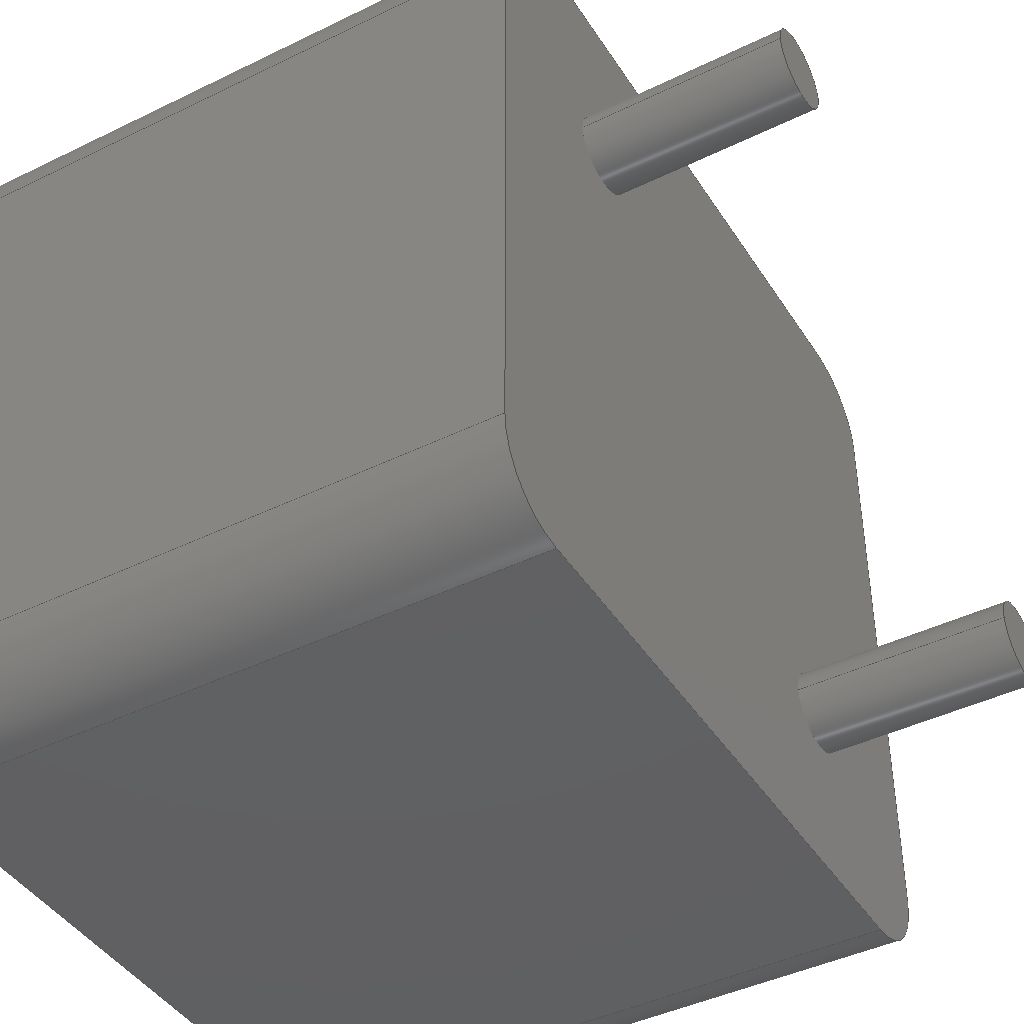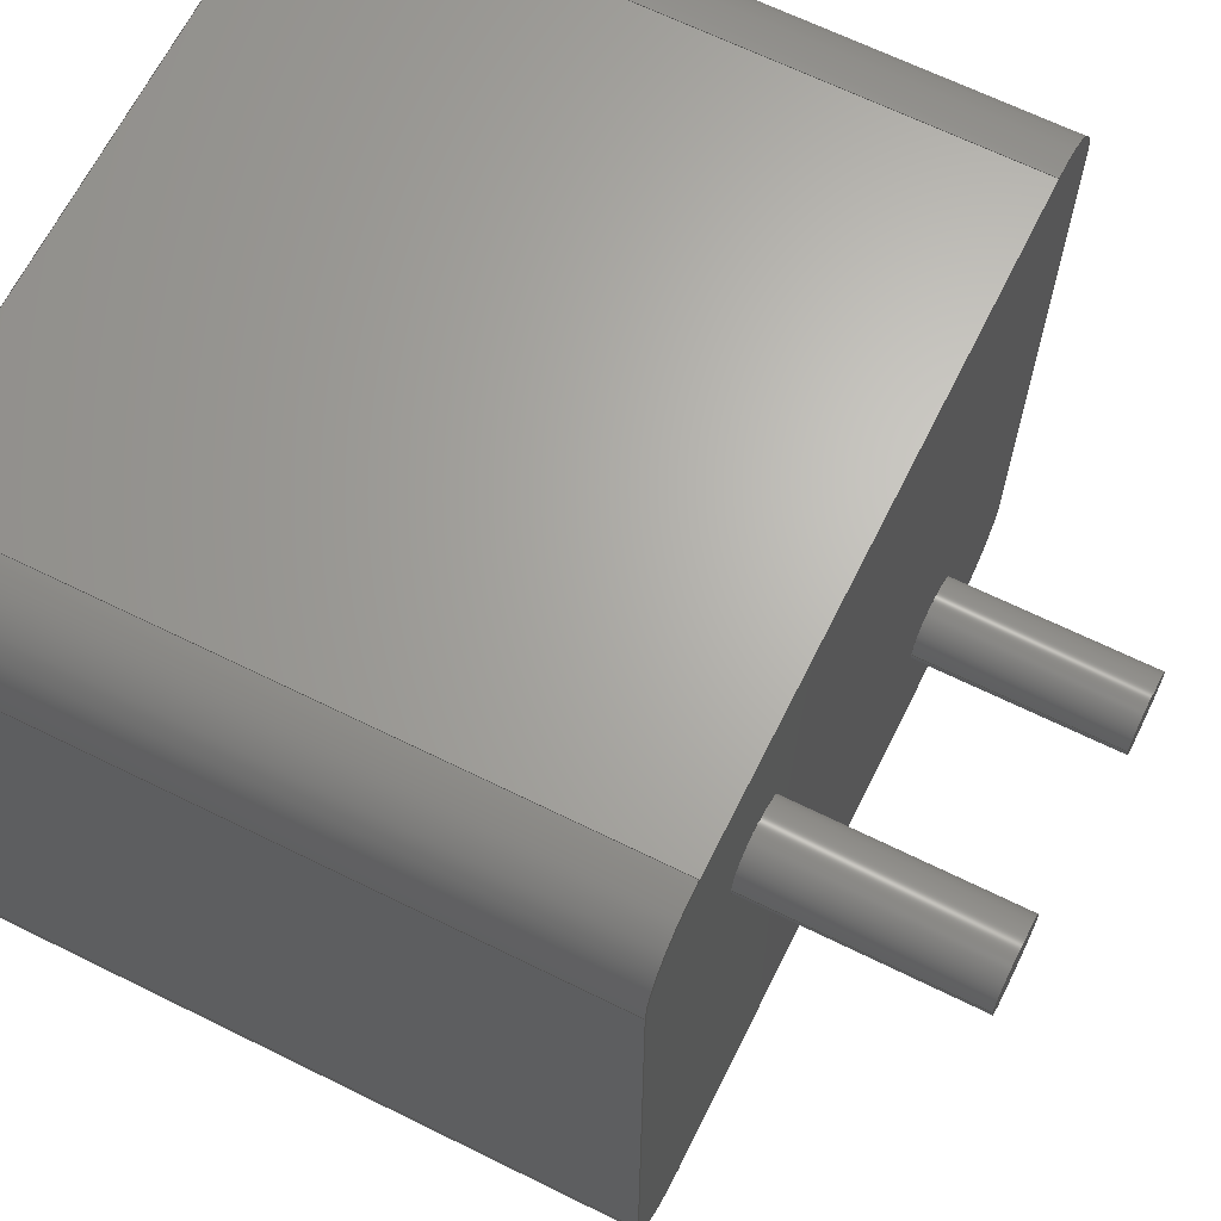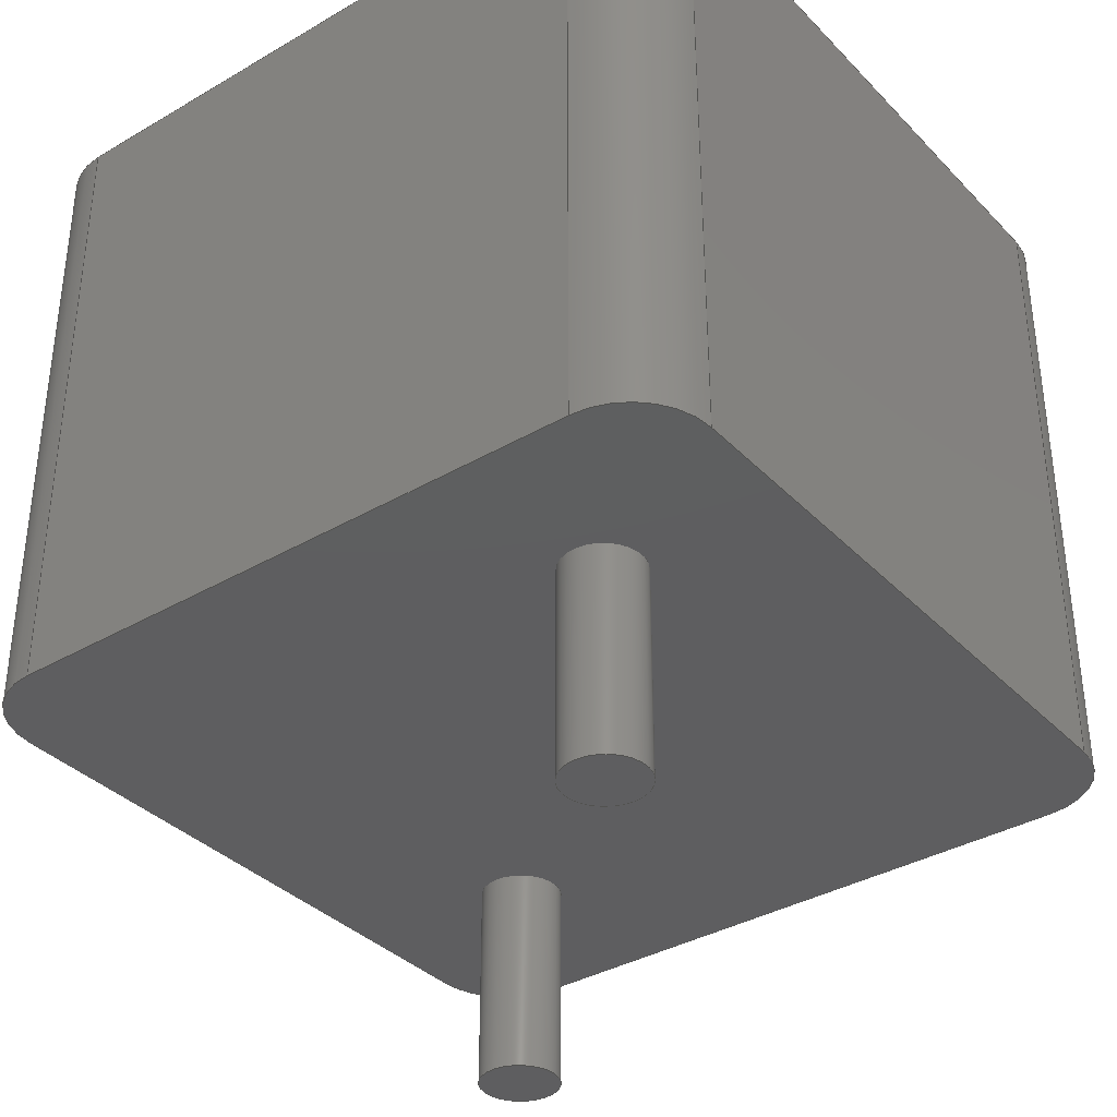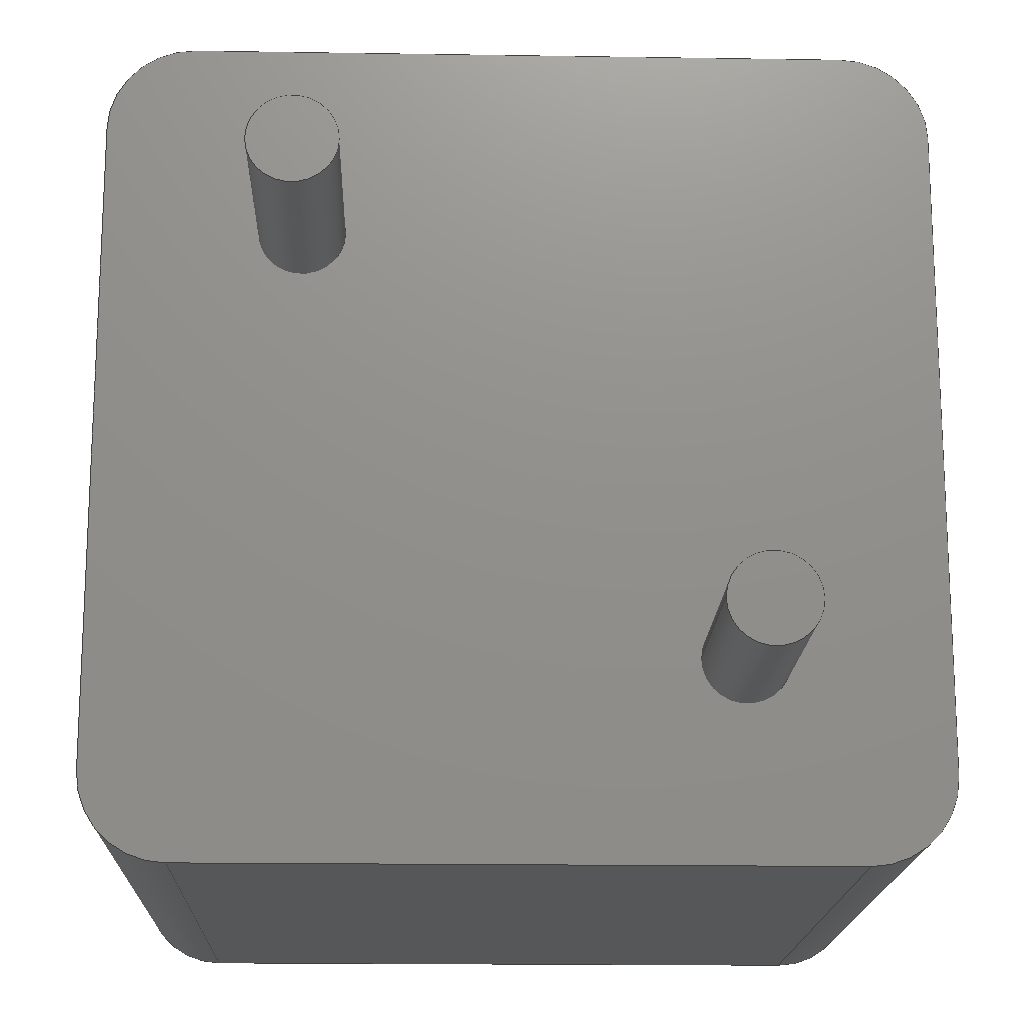
<metadata>
{"format":"step","ext":"step","renderer":"f3d","projection":"perspective","resolution":1024,"background":"white","views":[{"elev":-42.9,"azim":120.2,"up":"+Y"},{"elev":65.9,"azim":116.4,"up":"+Y"},{"elev":-36.0,"azim":-52.6,"up":"+Z"},{"elev":-17.0,"azim":178.2,"up":"+Y"}]}
</metadata>
<code>
ISO-10303-21;
DATA;
#1=APPLICATION_PROTOCOL_DEFINITION('committee draft',  'automotive_design',1997,#2);
#2=APPLICATION_CONTEXT(  'core data for automotive mechanical design processes');
#3=SHAPE_DEFINITION_REPRESENTATION(#4,#10);
#4=PRODUCT_DEFINITION_SHAPE('','',#5);
#5=PRODUCT_DEFINITION('design','',#6,#9);
#6=PRODUCT_DEFINITION_FORMATION('','',#7);
#7=PRODUCT('L_Radial_L11.5mm_W11.5mm_Px6mm_Py6mm_Neosid_NE-CPB-11EN_ Drill1.5mm','L_Radial_L11.5mm_W11.5mm_Px6mm_Py6mm_Neosid_NE-CPB-11EN_ Drill1.5mm','',(#8));
#8=MECHANICAL_CONTEXT('',#2,'mechanical');
#9=PRODUCT_DEFINITION_CONTEXT('part definition',#2,'design');
#10=ADVANCED_BREP_SHAPE_REPRESENTATION('',(#11,#15),#282);
#11=AXIS2_PLACEMENT_3D('',#12,#13,#14);
#12=CARTESIAN_POINT('',(0,0,0));
#13=DIRECTION('',(0,0,1));
#14=DIRECTION('',(1,0,-0));
#15=MANIFOLD_SOLID_BREP('',#16);
#16=CLOSED_SHELL('',(#17,#48,#122,#138,#154,#191,#201,#210,#219,#228,    #234,#253,#271,#277));
#17=ADVANCED_FACE('',(#18),#45,.T.);
#18=FACE_BOUND('',#19,.T.);
#19=EDGE_LOOP('',(#20,#30,#36,#42));
#20=ORIENTED_EDGE('',*,*,#21,.F.);
#21=EDGE_CURVE('',#22,#24,#26,.T.);
#22=VERTEX_POINT('',#23);
#23=CARTESIAN_POINT('',(-1.55,8.75,0.1));
#24=VERTEX_POINT('',#25);
#25=CARTESIAN_POINT('',(7.55,8.75,0.1));
#26=LINE('',#27,#28);
#27=CARTESIAN_POINT('',(-2.75,8.75,0.1));
#28=VECTOR('',#29,1);
#29=DIRECTION('',(1,0,0));
#30=ORIENTED_EDGE('',*,*,#31,.T.);
#31=EDGE_CURVE('',#22,#32,#34,.T.);
#32=VERTEX_POINT('',#33);
#33=CARTESIAN_POINT('',(-1.55,8.75,9.7));
#34=LINE('',#23,#35);
#35=VECTOR('',#13,1);
#36=ORIENTED_EDGE('',*,*,#37,.T.);
#37=EDGE_CURVE('',#32,#38,#40,.T.);
#38=VERTEX_POINT('',#39);
#39=CARTESIAN_POINT('',(7.55,8.75,9.7));
#40=LINE('',#41,#28);
#41=CARTESIAN_POINT('',(-2.75,8.75,9.7));
#42=ORIENTED_EDGE('',*,*,#43,.F.);
#43=EDGE_CURVE('',#24,#38,#44,.T.);
#44=LINE('',#25,#35);
#45=PLANE('',#46);
#46=AXIS2_PLACEMENT_3D('',#27,#47,#29);
#47=DIRECTION('',(0,1,0));
#48=ADVANCED_FACE('',(#49,#102,#111),#120,.F.);
#49=FACE_BOUND('',#50,.F.);
#50=EDGE_LOOP('',(#20,#51,#60,#67,#75,#83,#90,#97));
#51=ORIENTED_EDGE('',*,*,#52,.T.);
#52=EDGE_CURVE('',#22,#53,#55,.T.);
#53=VERTEX_POINT('',#54);
#54=CARTESIAN_POINT('',(-2.75,7.55,0.1));
#55=CIRCLE('',#56,1.2);
#56=AXIS2_PLACEMENT_3D('',#57,#58,#59);
#57=CARTESIAN_POINT('',(-1.55,7.55,0.1));
#58=DIRECTION('',(-0,0,1));
#59=DIRECTION('',(0,-1,0));
#60=ORIENTED_EDGE('',*,*,#61,.F.);
#61=EDGE_CURVE('',#62,#53,#64,.T.);
#62=VERTEX_POINT('',#63);
#63=CARTESIAN_POINT('',(-2.75,-1.55,0.1));
#64=LINE('',#65,#66);
#65=CARTESIAN_POINT('',(-2.75,-2.75,0.1));
#66=VECTOR('',#47,1);
#67=ORIENTED_EDGE('',*,*,#68,.F.);
#68=EDGE_CURVE('',#69,#62,#71,.T.);
#69=VERTEX_POINT('',#70);
#70=CARTESIAN_POINT('',(-1.55,-2.75,0.1));
#71=CIRCLE('',#72,1.2);
#72=AXIS2_PLACEMENT_3D('',#73,#74,#59);
#73=CARTESIAN_POINT('',(-1.55,-1.55,0.1));
#74=DIRECTION('',(-0,-0,-1));
#75=ORIENTED_EDGE('',*,*,#76,.F.);
#76=EDGE_CURVE('',#77,#69,#79,.T.);
#77=VERTEX_POINT('',#78);
#78=CARTESIAN_POINT('',(7.55,-2.75,0.1));
#79=LINE('',#80,#81);
#80=CARTESIAN_POINT('',(8.75,-2.75,0.1));
#81=VECTOR('',#82,1);
#82=DIRECTION('',(-1,0,0));
#83=ORIENTED_EDGE('',*,*,#84,.F.);
#84=EDGE_CURVE('',#85,#77,#87,.T.);
#85=VERTEX_POINT('',#86);
#86=CARTESIAN_POINT('',(8.75,-1.55,0.1));
#87=CIRCLE('',#88,1.2);
#88=AXIS2_PLACEMENT_3D('',#89,#74,#59);
#89=CARTESIAN_POINT('',(7.55,-1.55,0.1));
#90=ORIENTED_EDGE('',*,*,#91,.F.);
#91=EDGE_CURVE('',#92,#85,#94,.T.);
#92=VERTEX_POINT('',#93);
#93=CARTESIAN_POINT('',(8.75,7.55,0.1));
#94=LINE('',#95,#96);
#95=CARTESIAN_POINT('',(8.75,8.75,0.1));
#96=VECTOR('',#59,1);
#97=ORIENTED_EDGE('',*,*,#98,.F.);
#98=EDGE_CURVE('',#24,#92,#99,.T.);
#99=CIRCLE('',#100,1.2);
#100=AXIS2_PLACEMENT_3D('',#101,#74,#59);
#101=CARTESIAN_POINT('',(7.55,7.55,0.1));
#102=FACE_BOUND('',#103,.F.);
#103=EDGE_LOOP('',(#104));
#104=ORIENTED_EDGE('',*,*,#105,.F.);
#105=EDGE_CURVE('',#106,#106,#108,.T.);
#106=VERTEX_POINT('',#107);
#107=CARTESIAN_POINT('',(0.6,0,0.1));
#108=CIRCLE('',#109,0.6);
#109=AXIS2_PLACEMENT_3D('',#110,#13,#29);
#110=CARTESIAN_POINT('',(0,0,0.1));
#111=FACE_BOUND('',#112,.F.);
#112=EDGE_LOOP('',(#113));
#113=ORIENTED_EDGE('',*,*,#114,.F.);
#114=EDGE_CURVE('',#115,#115,#117,.T.);
#115=VERTEX_POINT('',#116);
#116=CARTESIAN_POINT('',(6.6,6,0.1));
#117=CIRCLE('',#118,0.6);
#118=AXIS2_PLACEMENT_3D('',#119,#13,#29);
#119=CARTESIAN_POINT('',(6,6,0.1));
#120=PLANE('',#121);
#121=AXIS2_PLACEMENT_3D('',#27,#13,#29);
#122=ADVANCED_FACE('',(#123),#136,.T.);
#123=FACE_BOUND('',#124,.T.);
#124=EDGE_LOOP('',(#51,#125,#130,#135));
#125=ORIENTED_EDGE('',*,*,#126,.T.);
#126=EDGE_CURVE('',#53,#127,#129,.T.);
#127=VERTEX_POINT('',#128);
#128=CARTESIAN_POINT('',(-2.75,7.55,9.7));
#129=LINE('',#54,#35);
#130=ORIENTED_EDGE('',*,*,#131,.F.);
#131=EDGE_CURVE('',#32,#127,#132,.T.);
#132=CIRCLE('',#133,1.2);
#133=AXIS2_PLACEMENT_3D('',#134,#58,#59);
#134=CARTESIAN_POINT('',(-1.55,7.55,9.7));
#135=ORIENTED_EDGE('',*,*,#31,.F.);
#136=CYLINDRICAL_SURFACE('',#137,1.2);
#137=AXIS2_PLACEMENT_3D('',#57,#13,#47);
#138=ADVANCED_FACE('',(#139),#152,.T.);
#139=FACE_BOUND('',#140,.F.);
#140=EDGE_LOOP('',(#141,#142,#147,#42));
#141=ORIENTED_EDGE('',*,*,#98,.T.);
#142=ORIENTED_EDGE('',*,*,#143,.T.);
#143=EDGE_CURVE('',#92,#144,#146,.T.);
#144=VERTEX_POINT('',#145);
#145=CARTESIAN_POINT('',(8.75,7.55,9.7));
#146=LINE('',#93,#35);
#147=ORIENTED_EDGE('',*,*,#148,.F.);
#148=EDGE_CURVE('',#38,#144,#149,.T.);
#149=CIRCLE('',#150,1.2);
#150=AXIS2_PLACEMENT_3D('',#151,#74,#59);
#151=CARTESIAN_POINT('',(7.55,7.55,9.7));
#152=CYLINDRICAL_SURFACE('',#153,1.2);
#153=AXIS2_PLACEMENT_3D('',#101,#13,#47);
#154=ADVANCED_FACE('',(#155),#189,.T.);
#155=FACE_BOUND('',#156,.T.);
#156=EDGE_LOOP('',(#157,#158,#159,#165,#172,#178,#185,#147));
#157=ORIENTED_EDGE('',*,*,#37,.F.);
#158=ORIENTED_EDGE('',*,*,#131,.T.);
#159=ORIENTED_EDGE('',*,*,#160,.F.);
#160=EDGE_CURVE('',#161,#127,#163,.T.);
#161=VERTEX_POINT('',#162);
#162=CARTESIAN_POINT('',(-2.75,-1.55,9.7));
#163=LINE('',#164,#66);
#164=CARTESIAN_POINT('',(-2.75,-2.75,9.7));
#165=ORIENTED_EDGE('',*,*,#166,.F.);
#166=EDGE_CURVE('',#167,#161,#169,.T.);
#167=VERTEX_POINT('',#168);
#168=CARTESIAN_POINT('',(-1.55,-2.75,9.7));
#169=CIRCLE('',#170,1.2);
#170=AXIS2_PLACEMENT_3D('',#171,#74,#59);
#171=CARTESIAN_POINT('',(-1.55,-1.55,9.7));
#172=ORIENTED_EDGE('',*,*,#173,.F.);
#173=EDGE_CURVE('',#174,#167,#176,.T.);
#174=VERTEX_POINT('',#175);
#175=CARTESIAN_POINT('',(7.55,-2.75,9.7));
#176=LINE('',#177,#81);
#177=CARTESIAN_POINT('',(8.75,-2.75,9.7));
#178=ORIENTED_EDGE('',*,*,#179,.F.);
#179=EDGE_CURVE('',#180,#174,#182,.T.);
#180=VERTEX_POINT('',#181);
#181=CARTESIAN_POINT('',(8.75,-1.55,9.7));
#182=CIRCLE('',#183,1.2);
#183=AXIS2_PLACEMENT_3D('',#184,#74,#59);
#184=CARTESIAN_POINT('',(7.55,-1.55,9.7));
#185=ORIENTED_EDGE('',*,*,#186,.F.);
#186=EDGE_CURVE('',#144,#180,#187,.T.);
#187=LINE('',#188,#96);
#188=CARTESIAN_POINT('',(8.75,8.75,9.7));
#189=PLANE('',#190);
#190=AXIS2_PLACEMENT_3D('',#41,#13,#29);
#191=ADVANCED_FACE('',(#192),#199,.T.);
#192=FACE_BOUND('',#193,.T.);
#193=EDGE_LOOP('',(#60,#194,#197,#198));
#194=ORIENTED_EDGE('',*,*,#195,.T.);
#195=EDGE_CURVE('',#62,#161,#196,.T.);
#196=LINE('',#63,#35);
#197=ORIENTED_EDGE('',*,*,#160,.T.);
#198=ORIENTED_EDGE('',*,*,#126,.F.);
#199=PLANE('',#200);
#200=AXIS2_PLACEMENT_3D('',#65,#82,#47);
#201=ADVANCED_FACE('',(#202),#208,.T.);
#202=FACE_BOUND('',#203,.T.);
#203=EDGE_LOOP('',(#90,#142,#204,#205));
#204=ORIENTED_EDGE('',*,*,#186,.T.);
#205=ORIENTED_EDGE('',*,*,#206,.F.);
#206=EDGE_CURVE('',#85,#180,#207,.T.);
#207=LINE('',#86,#35);
#208=PLANE('',#209);
#209=AXIS2_PLACEMENT_3D('',#95,#29,#59);
#210=ADVANCED_FACE('',(#211),#217,.T.);
#211=FACE_BOUND('',#212,.F.);
#212=EDGE_LOOP('',(#213,#194,#165,#214));
#213=ORIENTED_EDGE('',*,*,#68,.T.);
#214=ORIENTED_EDGE('',*,*,#215,.F.);
#215=EDGE_CURVE('',#69,#167,#216,.T.);
#216=LINE('',#70,#35);
#217=CYLINDRICAL_SURFACE('',#218,1.2);
#218=AXIS2_PLACEMENT_3D('',#73,#13,#59);
#219=ADVANCED_FACE('',(#220),#226,.T.);
#220=FACE_BOUND('',#221,.F.);
#221=EDGE_LOOP('',(#222,#223,#178,#205));
#222=ORIENTED_EDGE('',*,*,#84,.T.);
#223=ORIENTED_EDGE('',*,*,#224,.T.);
#224=EDGE_CURVE('',#77,#174,#225,.T.);
#225=LINE('',#78,#35);
#226=CYLINDRICAL_SURFACE('',#227,1.2);
#227=AXIS2_PLACEMENT_3D('',#89,#13,#29);
#228=ADVANCED_FACE('',(#229),#232,.T.);
#229=FACE_BOUND('',#230,.T.);
#230=EDGE_LOOP('',(#75,#223,#231,#214));
#231=ORIENTED_EDGE('',*,*,#173,.T.);
#232=PLANE('',#233);
#233=AXIS2_PLACEMENT_3D('',#80,#59,#82);
#234=ADVANCED_FACE('',(#235),#250,.T.);
#235=FACE_BOUND('',#236,.T.);
#236=EDGE_LOOP('',(#104,#237,#244,#249));
#237=ORIENTED_EDGE('',*,*,#238,.T.);
#238=EDGE_CURVE('',#106,#239,#241,.T.);
#239=VERTEX_POINT('',#240);
#240=CARTESIAN_POINT('',(0.6,0,-3));
#241=LINE('',#242,#243);
#242=CARTESIAN_POINT('',(0.6,0,0.5));
#243=VECTOR('',#74,1);
#244=ORIENTED_EDGE('',*,*,#245,.T.);
#245=EDGE_CURVE('',#239,#239,#246,.T.);
#246=CIRCLE('',#247,0.6);
#247=AXIS2_PLACEMENT_3D('',#248,#13,#29);
#248=CARTESIAN_POINT('',(0,0,-3));
#249=ORIENTED_EDGE('',*,*,#238,.F.);
#250=CYLINDRICAL_SURFACE('',#251,0.6);
#251=AXIS2_PLACEMENT_3D('',#252,#13,#29);
#252=CARTESIAN_POINT('',(0,0,0.5));
#253=ADVANCED_FACE('',(#254),#268,.T.);
#254=FACE_BOUND('',#255,.T.);
#255=EDGE_LOOP('',(#113,#256,#262,#267));
#256=ORIENTED_EDGE('',*,*,#257,.T.);
#257=EDGE_CURVE('',#115,#258,#260,.T.);
#258=VERTEX_POINT('',#259);
#259=CARTESIAN_POINT('',(6.6,6,-3));
#260=LINE('',#261,#243);
#261=CARTESIAN_POINT('',(6.6,6,0.5));
#262=ORIENTED_EDGE('',*,*,#263,.T.);
#263=EDGE_CURVE('',#258,#258,#264,.T.);
#264=CIRCLE('',#265,0.6);
#265=AXIS2_PLACEMENT_3D('',#266,#13,#29);
#266=CARTESIAN_POINT('',(6,6,-3));
#267=ORIENTED_EDGE('',*,*,#257,.F.);
#268=CYLINDRICAL_SURFACE('',#269,0.6);
#269=AXIS2_PLACEMENT_3D('',#270,#13,#29);
#270=CARTESIAN_POINT('',(6,6,0.5));
#271=ADVANCED_FACE('',(#272),#274,.T.);
#272=FACE_BOUND('',#273,.F.);
#273=EDGE_LOOP('',(#244));
#274=PLANE('',#275);
#275=AXIS2_PLACEMENT_3D('',#240,#276,#82);
#276=DIRECTION('',(0,0,-1));
#277=ADVANCED_FACE('',(#278),#280,.T.);
#278=FACE_BOUND('',#279,.F.);
#279=EDGE_LOOP('',(#262));
#280=PLANE('',#281);
#281=AXIS2_PLACEMENT_3D('',#259,#276,#82);
#282=( GEOMETRIC_REPRESENTATION_CONTEXT(3) GLOBAL_UNCERTAINTY_ASSIGNED_CONTEXT((#286)) GLOBAL_UNIT_ASSIGNED_CONTEXT((#283,#284,#285)) REPRESENTATION_CONTEXT('Context #1',  '3D Context with UNIT and UNCERTAINTY') );
#283=( LENGTH_UNIT() NAMED_UNIT(*) SI_UNIT(.MILLI.,.METRE.) );
#284=( NAMED_UNIT(*) PLANE_ANGLE_UNIT() SI_UNIT($,.RADIAN.) );
#285=( NAMED_UNIT(*) SI_UNIT($,.STERADIAN.) SOLID_ANGLE_UNIT() );
#286=UNCERTAINTY_MEASURE_WITH_UNIT(LENGTH_MEASURE(1e-07),#283,  'distance_accuracy_value','confusion accuracy');
#287=PRODUCT_TYPE('part',$,(#7));
#288=MECHANICAL_DESIGN_GEOMETRIC_PRESENTATION_REPRESENTATION('',(#289,    #297,#298,#299,#300,#301,#302,#303,#304,#305,#306,#314,#315,#316),  #282);
#289=STYLED_ITEM('color',(#290),#17);
#290=PRESENTATION_STYLE_ASSIGNMENT((#291));
#291=SURFACE_STYLE_USAGE(.BOTH.,#292);
#292=SURFACE_SIDE_STYLE('',(#293));
#293=SURFACE_STYLE_FILL_AREA(#294);
#294=FILL_AREA_STYLE('',(#295));
#295=FILL_AREA_STYLE_COLOUR('',#296);
#296=COLOUR_RGB('',0.148,0.145,0.145);
#297=STYLED_ITEM('color',(#290),#48);
#298=STYLED_ITEM('color',(#290),#122);
#299=STYLED_ITEM('color',(#290),#138);
#300=STYLED_ITEM('color',(#290),#154);
#301=STYLED_ITEM('color',(#290),#191);
#302=STYLED_ITEM('color',(#290),#201);
#303=STYLED_ITEM('color',(#290),#210);
#304=STYLED_ITEM('color',(#290),#219);
#305=STYLED_ITEM('color',(#290),#228);
#306=STYLED_ITEM('color',(#307),#234);
#307=PRESENTATION_STYLE_ASSIGNMENT((#308));
#308=SURFACE_STYLE_USAGE(.BOTH.,#309);
#309=SURFACE_SIDE_STYLE('',(#310));
#310=SURFACE_STYLE_FILL_AREA(#311);
#311=FILL_AREA_STYLE('',(#312));
#312=FILL_AREA_STYLE_COLOUR('',#313);
#313=COLOUR_RGB('',0.824,0.82,0.781);
#314=STYLED_ITEM('color',(#307),#253);
#315=STYLED_ITEM('color',(#307),#271);
#316=STYLED_ITEM('color',(#307),#277);
ENDSEC;
END-ISO-10303-21;


</code>
